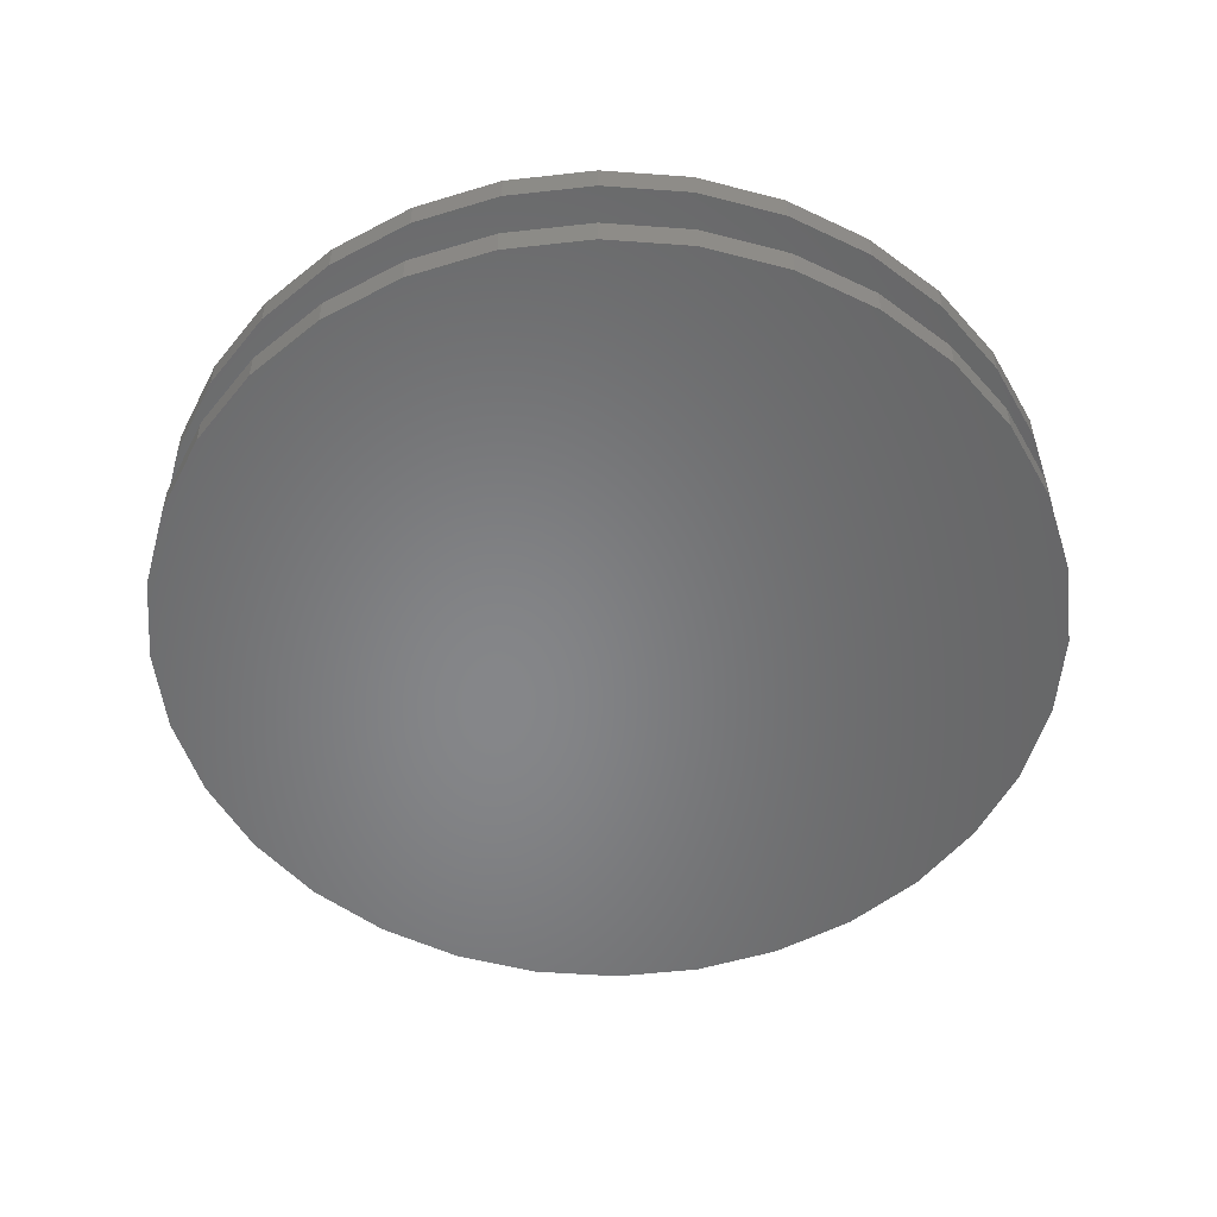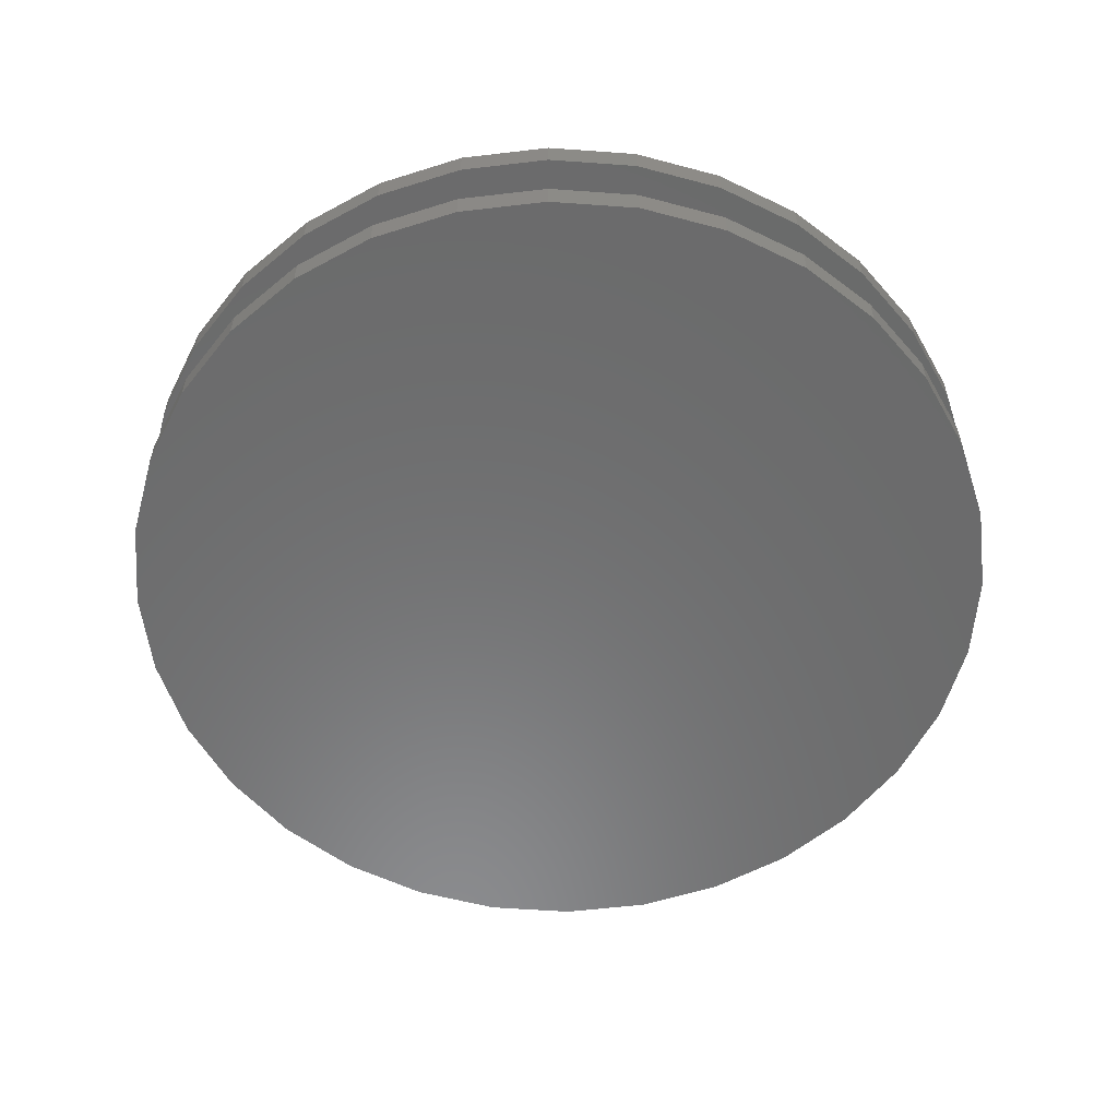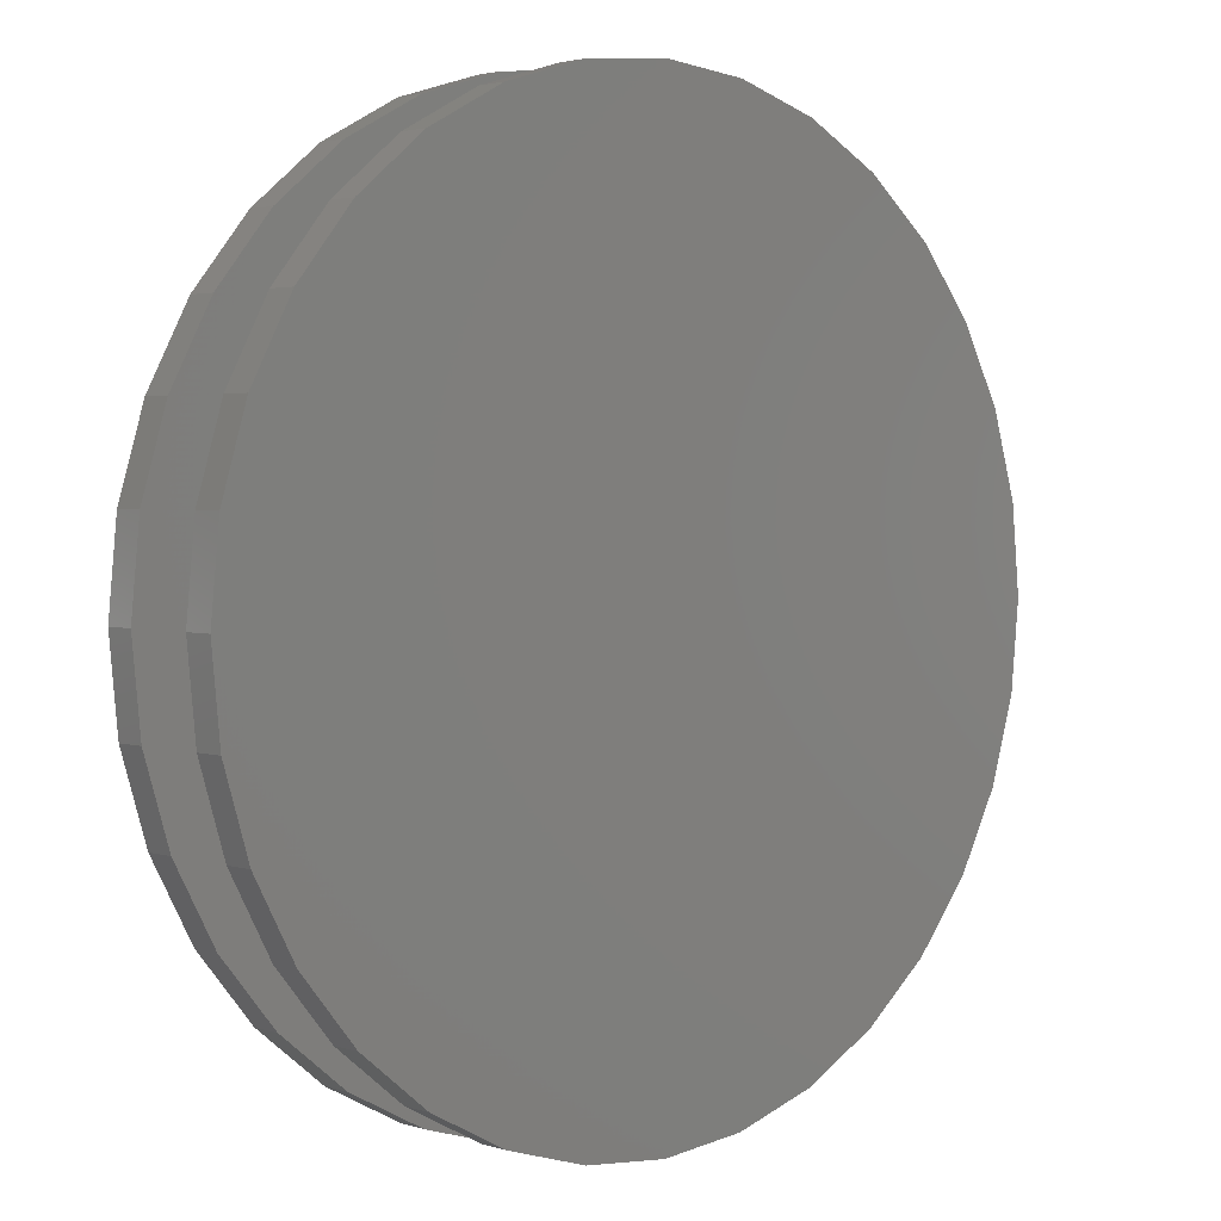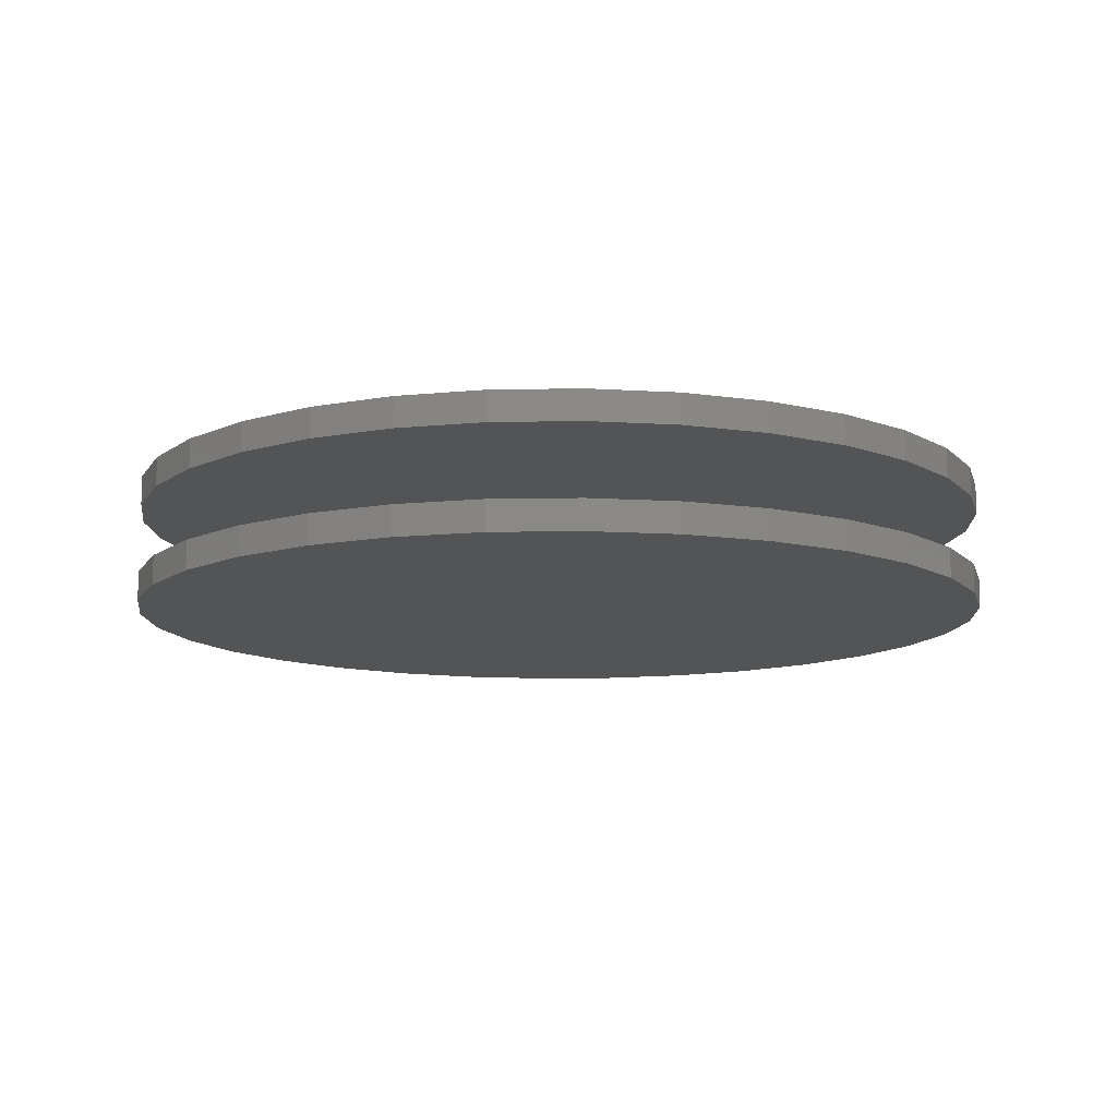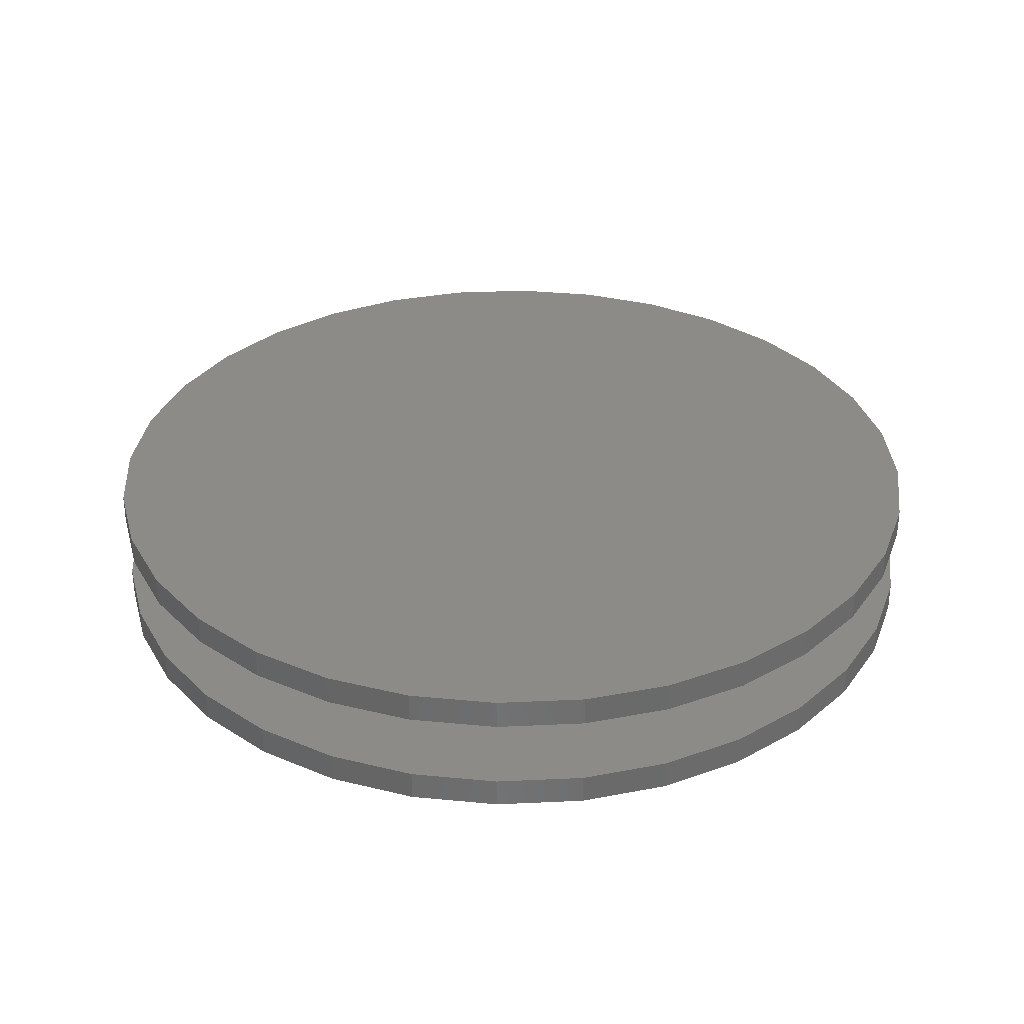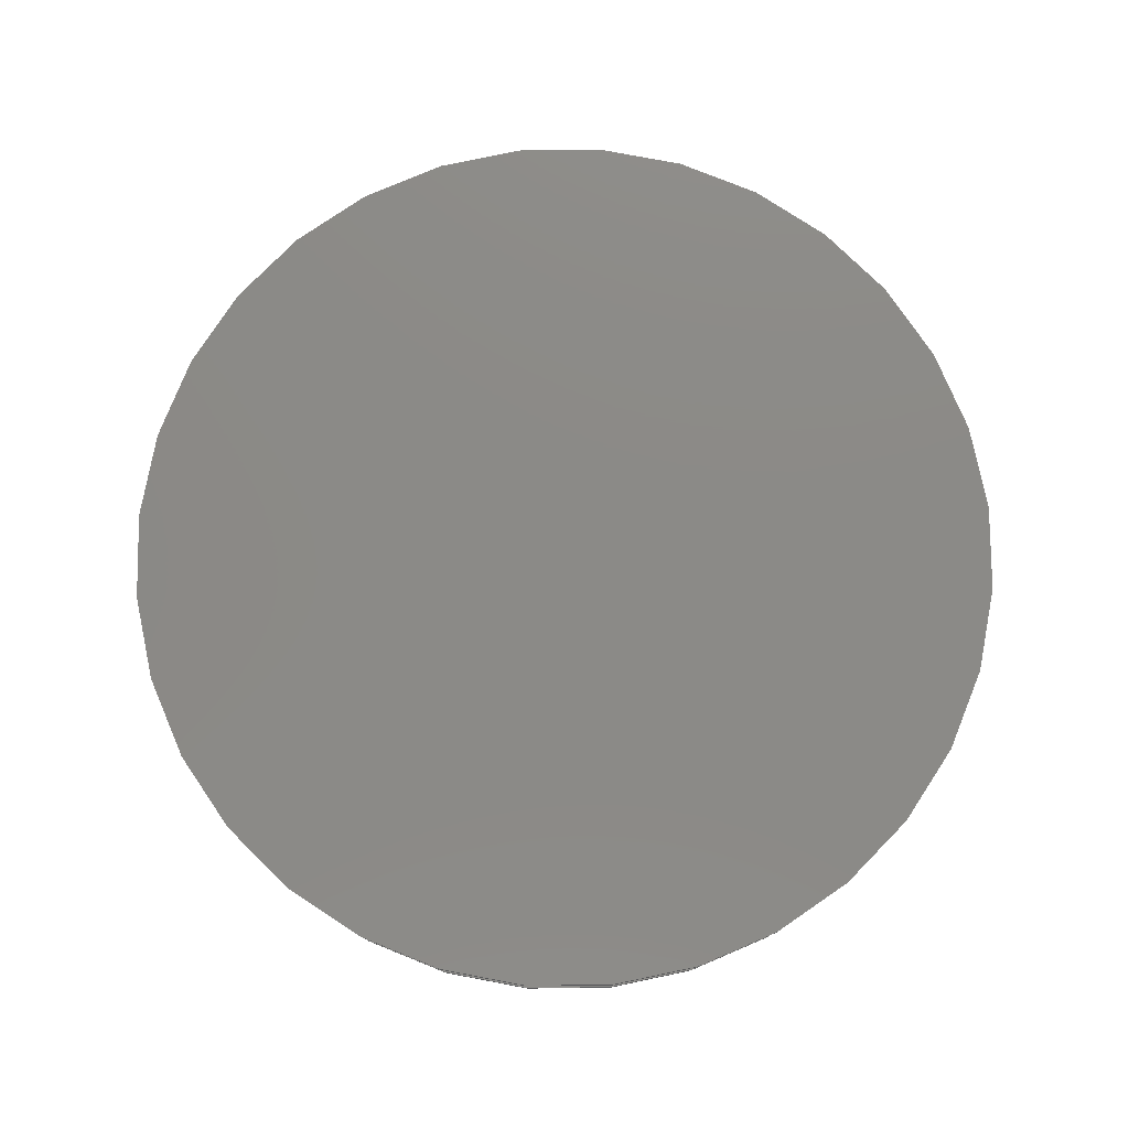
<metadata>
{"format":"stl","ext":"stl","renderer":"f3d","projection":"perspective","resolution":1024,"background":"white","views":[{"elev":-53.3,"azim":113.7,"up":"+Y"},{"elev":-57.1,"azim":-122.4,"up":"+Y"},{"elev":2.7,"azim":137.2,"up":"+Z"},{"elev":-11.4,"azim":-104.2,"up":"+Y"},{"elev":32.9,"azim":-76.8,"up":"+Y"},{"elev":78.2,"azim":-73.7,"up":"+Y"}]}
</metadata>
<code>
# stl→obj: 128 verts, 248 faces
v -0.3395 -0.07031 1.025e-16
v -0.3395 -0.09375 1.025e-16
v -0.3328 -0.07031 0.06777
v -0.3328 -0.09375 0.06777
v -0.313 -0.07031 0.1329
v -0.313 -0.09375 0.1329
v -0.2809 -0.07031 0.193
v -0.2809 -0.09375 0.193
v -0.2377 -0.07031 0.2456
v -0.2377 -0.09375 0.2456
v -0.1851 -0.07031 0.2888
v -0.1851 -0.09375 0.2888
v -0.125 -0.07031 0.3209
v -0.125 -0.09375 0.3209
v -0.05987 -0.07031 0.3407
v -0.05987 -0.09375 0.3407
v 0.007895 -0.07031 0.3474
v 0.007895 -0.09375 0.3474
v 0.07566 -0.07031 0.3407
v 0.07566 -0.09375 0.3407
v 0.1408 -0.07031 0.3209
v 0.1408 -0.09375 0.3209
v 0.2009 -0.07031 0.2888
v 0.2009 -0.09375 0.2888
v 0.2535 -0.07031 0.2456
v 0.2535 -0.09375 0.2456
v 0.2967 -0.07031 0.193
v 0.2967 -0.09375 0.193
v 0.3288 -0.07031 0.1329
v 0.3288 -0.09375 0.1329
v 0.3486 -0.07031 0.06777
v 0.3486 -0.09375 0.06777
v 0.3553 -0.07031 -8.549e-16
v 0.3553 -0.09375 -4.613e-16
v -0.3395 0.007812 1.025e-16
v -0.3395 -0.01562 1.025e-16
v -0.3328 0.007812 0.06777
v -0.3328 -0.01562 0.06777
v -0.313 0.007812 0.1329
v -0.313 -0.01562 0.1329
v -0.2809 0.007812 0.193
v -0.2809 -0.01562 0.193
v -0.2377 0.007812 0.2456
v -0.2377 -0.01562 0.2456
v -0.1851 0.007812 0.2888
v -0.1851 -0.01562 0.2888
v -0.125 0.007812 0.3209
v -0.125 -0.01562 0.3209
v -0.05987 0.007812 0.3407
v -0.05987 -0.01562 0.3407
v 0.007895 0.007812 0.3474
v 0.007895 -0.01562 0.3474
v 0.07566 0.007812 0.3407
v 0.07566 -0.01562 0.3407
v 0.1408 0.007812 0.3209
v 0.1408 -0.01562 0.3209
v 0.2009 0.007812 0.2888
v 0.2009 -0.01562 0.2888
v 0.2535 0.007812 0.2456
v 0.2535 -0.01562 0.2456
v 0.2967 0.007812 0.193
v 0.2967 -0.01562 0.193
v 0.3288 0.007812 0.1329
v 0.3288 -0.01562 0.1329
v 0.3486 0.007812 0.06777
v 0.3486 -0.01562 0.06777
v 0.3553 0.007812 -8.549e-16
v 0.3553 -0.01562 -4.613e-16
v 0.3486 -0.07031 -0.06777
v 0.3486 -0.09375 -0.06777
v 0.3288 -0.07031 -0.1329
v 0.3288 -0.09375 -0.1329
v 0.2967 -0.07031 -0.193
v 0.2967 -0.09375 -0.193
v 0.2535 -0.07031 -0.2456
v 0.2535 -0.09375 -0.2456
v 0.2009 -0.07031 -0.2888
v 0.2009 -0.09375 -0.2888
v 0.1408 -0.07031 -0.3209
v 0.1408 -0.09375 -0.3209
v 0.07566 -0.07031 -0.3407
v 0.07566 -0.09375 -0.3407
v 0.007895 -0.07031 -0.3474
v 0.007895 -0.09375 -0.3474
v -0.05987 -0.07031 -0.3407
v -0.05987 -0.09375 -0.3407
v -0.125 -0.07031 -0.3209
v -0.125 -0.09375 -0.3209
v -0.1851 -0.07031 -0.2888
v -0.1851 -0.09375 -0.2888
v -0.2377 -0.07031 -0.2456
v -0.2377 -0.09375 -0.2456
v -0.2809 -0.07031 -0.193
v -0.2809 -0.09375 -0.193
v -0.313 -0.07031 -0.1329
v -0.313 -0.09375 -0.1329
v -0.3328 -0.07031 -0.06777
v -0.3328 -0.09375 -0.06777
v 0.3486 0.007812 -0.06777
v 0.3486 -0.01562 -0.06777
v 0.3288 0.007812 -0.1329
v 0.3288 -0.01562 -0.1329
v 0.2967 0.007812 -0.193
v 0.2967 -0.01562 -0.193
v 0.2535 0.007812 -0.2456
v 0.2535 -0.01562 -0.2456
v 0.2009 0.007812 -0.2888
v 0.2009 -0.01562 -0.2888
v 0.1408 0.007812 -0.3209
v 0.1408 -0.01562 -0.3209
v 0.07566 0.007812 -0.3407
v 0.07566 -0.01562 -0.3407
v 0.007895 0.007812 -0.3474
v 0.007895 -0.01562 -0.3474
v -0.05987 0.007812 -0.3407
v -0.05987 -0.01562 -0.3407
v -0.125 0.007812 -0.3209
v -0.125 -0.01562 -0.3209
v -0.1851 0.007812 -0.2888
v -0.1851 -0.01562 -0.2888
v -0.2377 0.007812 -0.2456
v -0.2377 -0.01562 -0.2456
v -0.2809 0.007812 -0.193
v -0.2809 -0.01562 -0.193
v -0.313 0.007812 -0.1329
v -0.313 -0.01562 -0.1329
v -0.3328 0.007812 -0.06777
v -0.3328 -0.01562 -0.06777
f 1 2 3
f 3 2 4
f 3 4 5
f 5 4 6
f 5 6 7
f 7 6 8
f 7 8 9
f 9 8 10
f 9 10 11
f 11 10 12
f 11 12 13
f 13 12 14
f 13 14 15
f 15 14 16
f 15 16 17
f 17 16 18
f 17 18 19
f 19 18 20
f 19 20 21
f 21 20 22
f 21 22 23
f 23 22 24
f 23 24 25
f 25 24 26
f 25 26 27
f 27 26 28
f 27 28 29
f 29 28 30
f 29 30 31
f 31 30 32
f 31 32 33
f 33 32 34
f 35 36 37
f 37 36 38
f 37 38 39
f 39 38 40
f 39 40 41
f 41 40 42
f 41 42 43
f 43 42 44
f 43 44 45
f 45 44 46
f 45 46 47
f 47 46 48
f 47 48 49
f 49 48 50
f 49 50 51
f 51 50 52
f 51 52 53
f 53 52 54
f 53 54 55
f 55 54 56
f 55 56 57
f 57 56 58
f 57 58 59
f 59 58 60
f 59 60 61
f 61 60 62
f 61 62 63
f 63 62 64
f 63 64 65
f 65 64 66
f 65 66 67
f 67 66 68
f 33 34 69
f 69 34 70
f 69 70 71
f 71 70 72
f 71 72 73
f 73 72 74
f 73 74 75
f 75 74 76
f 75 76 77
f 77 76 78
f 77 78 79
f 79 78 80
f 79 80 81
f 81 80 82
f 81 82 83
f 83 82 84
f 83 84 85
f 85 84 86
f 85 86 87
f 87 86 88
f 87 88 89
f 89 88 90
f 89 90 91
f 91 90 92
f 91 92 93
f 93 92 94
f 93 94 95
f 95 94 96
f 95 96 97
f 97 96 98
f 97 98 1
f 1 98 2
f 67 68 99
f 99 68 100
f 99 100 101
f 101 100 102
f 101 102 103
f 103 102 104
f 103 104 105
f 105 104 106
f 105 106 107
f 107 106 108
f 107 108 109
f 109 108 110
f 109 110 111
f 111 110 112
f 111 112 113
f 113 112 114
f 113 114 115
f 115 114 116
f 115 116 117
f 117 116 118
f 117 118 119
f 119 118 120
f 119 120 121
f 121 120 122
f 121 122 123
f 123 122 124
f 123 124 125
f 125 124 126
f 125 126 127
f 127 126 128
f 127 128 35
f 35 128 36
f 50 54 52
f 54 50 56
f 56 50 48
f 56 48 58
f 58 48 46
f 58 46 60
f 60 46 44
f 60 44 62
f 62 44 42
f 62 42 64
f 64 42 40
f 64 40 66
f 66 40 38
f 66 38 68
f 68 38 36
f 68 36 100
f 100 36 128
f 100 128 102
f 102 128 126
f 102 126 104
f 104 126 124
f 104 124 106
f 106 124 122
f 106 122 108
f 108 122 120
f 108 120 110
f 110 120 118
f 110 118 112
f 112 118 116
f 112 116 114
f 17 19 15
f 83 85 81
f 81 85 87
f 81 87 79
f 79 87 89
f 79 89 77
f 77 89 91
f 77 91 75
f 75 91 93
f 75 93 73
f 73 93 95
f 73 95 71
f 71 95 97
f 71 97 69
f 69 97 1
f 69 1 33
f 33 1 3
f 33 3 31
f 31 3 5
f 31 5 29
f 29 5 7
f 29 7 27
f 27 7 9
f 27 9 25
f 25 9 11
f 25 11 23
f 23 11 13
f 23 13 21
f 21 13 15
f 21 15 19
f 51 53 49
f 113 115 111
f 111 115 117
f 111 117 109
f 109 117 119
f 109 119 107
f 107 119 121
f 107 121 105
f 105 121 123
f 105 123 103
f 103 123 125
f 103 125 101
f 101 125 127
f 101 127 99
f 99 127 35
f 99 35 67
f 67 35 37
f 67 37 65
f 65 37 39
f 65 39 63
f 63 39 41
f 63 41 61
f 61 41 43
f 61 43 59
f 59 43 45
f 59 45 57
f 57 45 47
f 57 47 55
f 55 47 49
f 55 49 53
f 16 20 18
f 20 16 22
f 22 16 14
f 22 14 24
f 24 14 12
f 24 12 26
f 26 12 10
f 26 10 28
f 28 10 8
f 28 8 30
f 30 8 6
f 30 6 32
f 32 6 4
f 32 4 34
f 34 4 2
f 34 2 70
f 70 2 98
f 70 98 72
f 72 98 96
f 72 96 74
f 74 96 94
f 74 94 76
f 76 94 92
f 76 92 78
f 78 92 90
f 78 90 80
f 80 90 88
f 80 88 82
f 82 88 86
f 82 86 84

</code>
